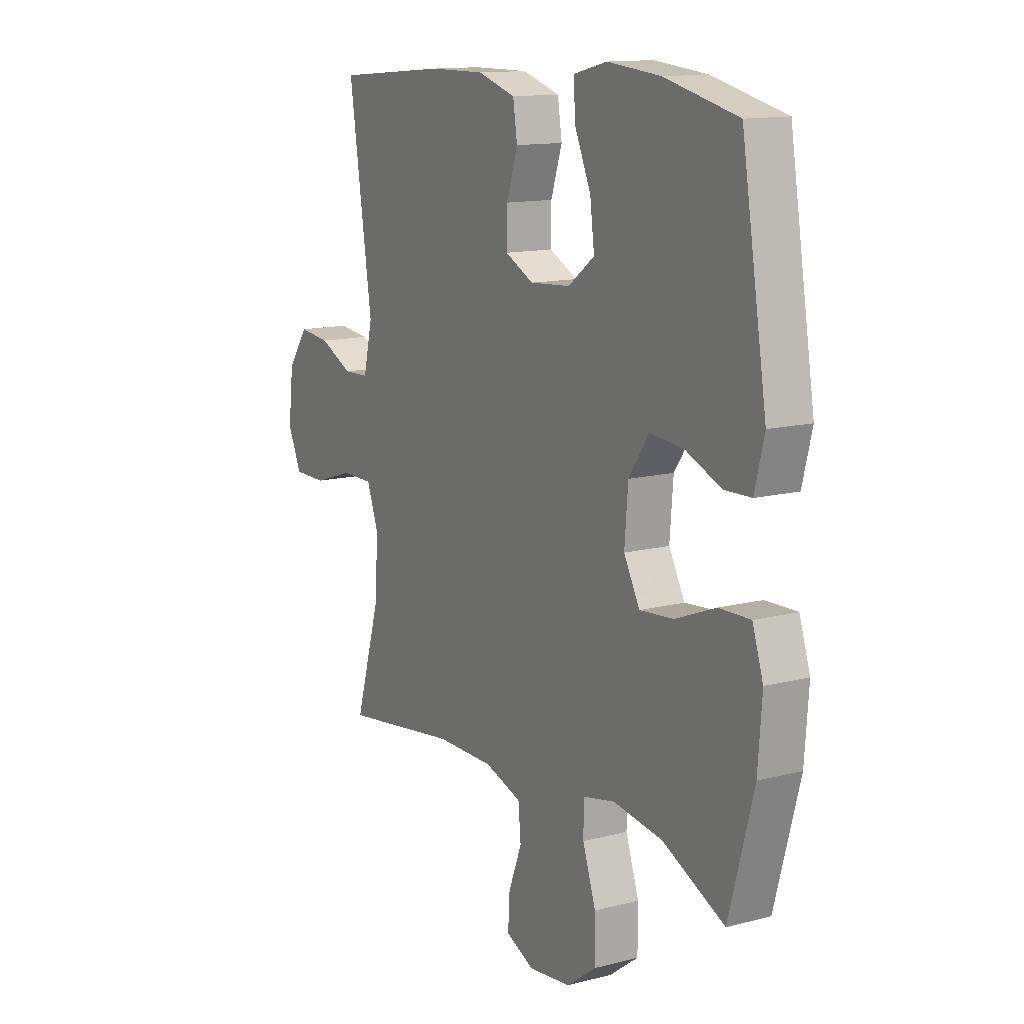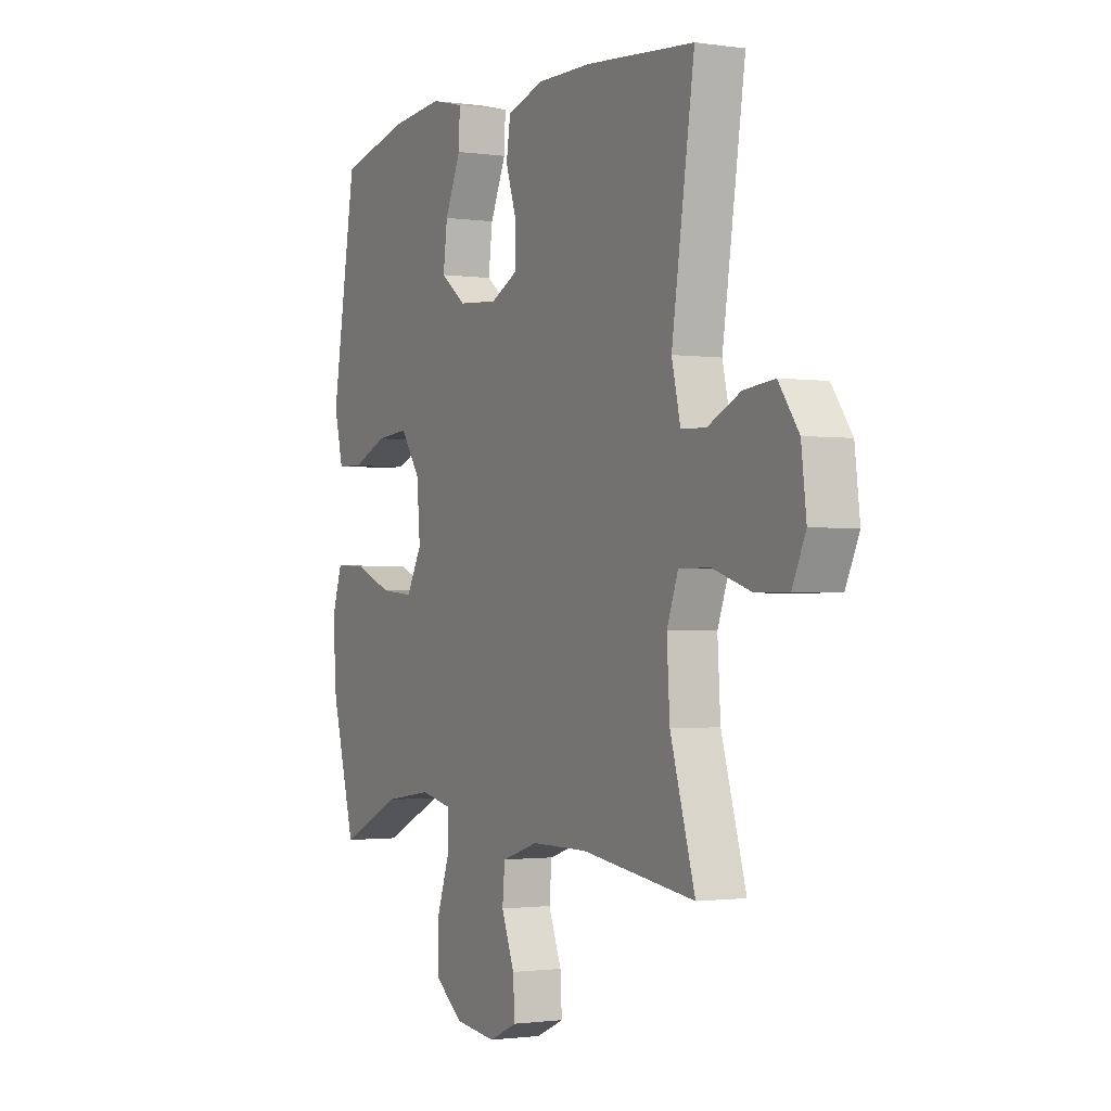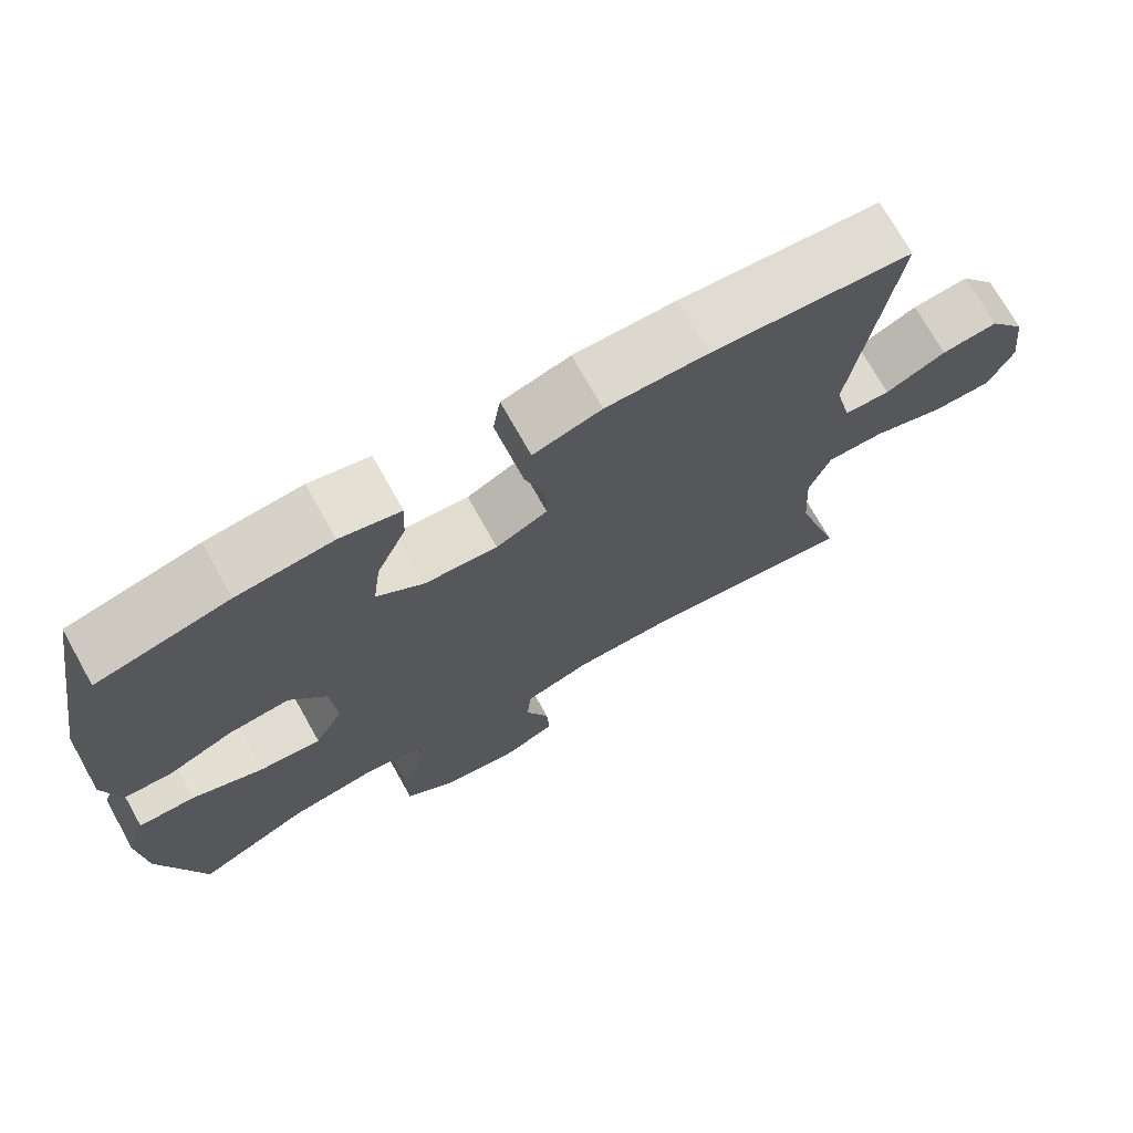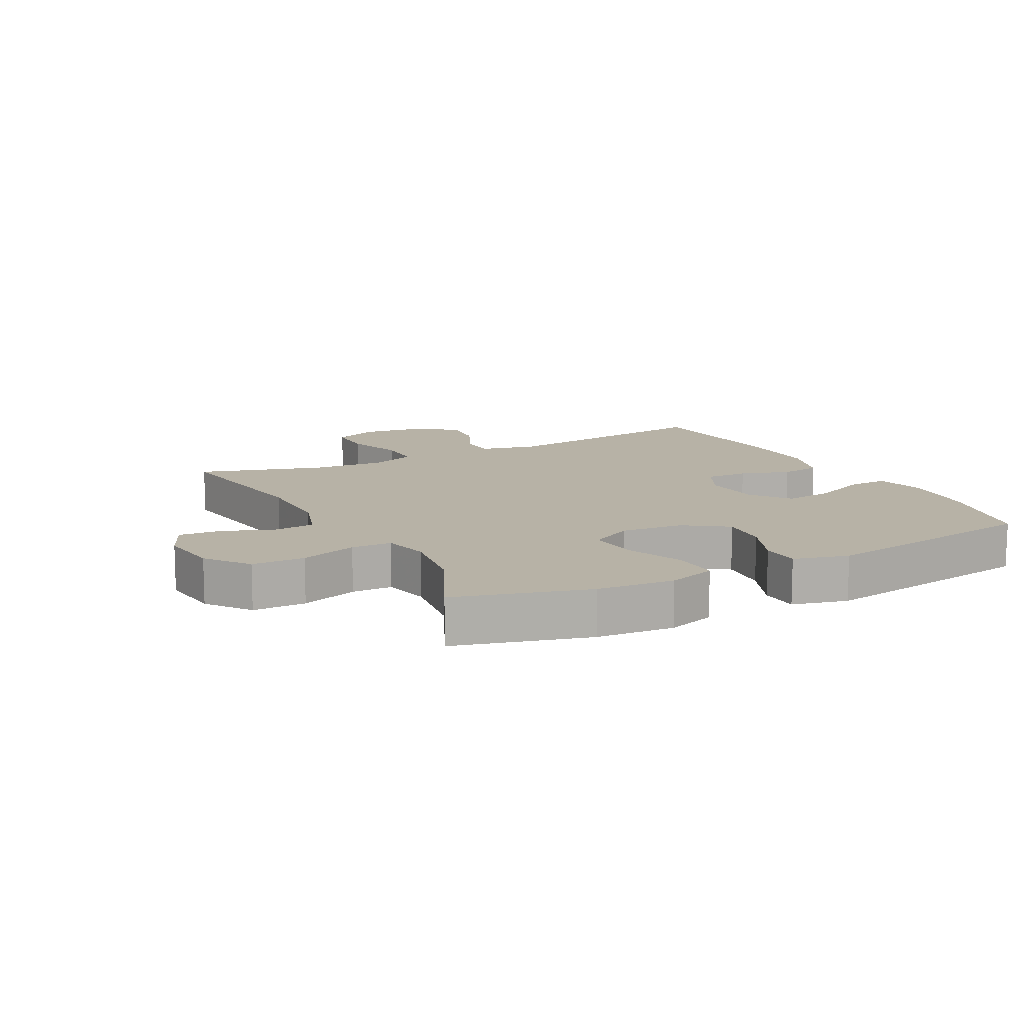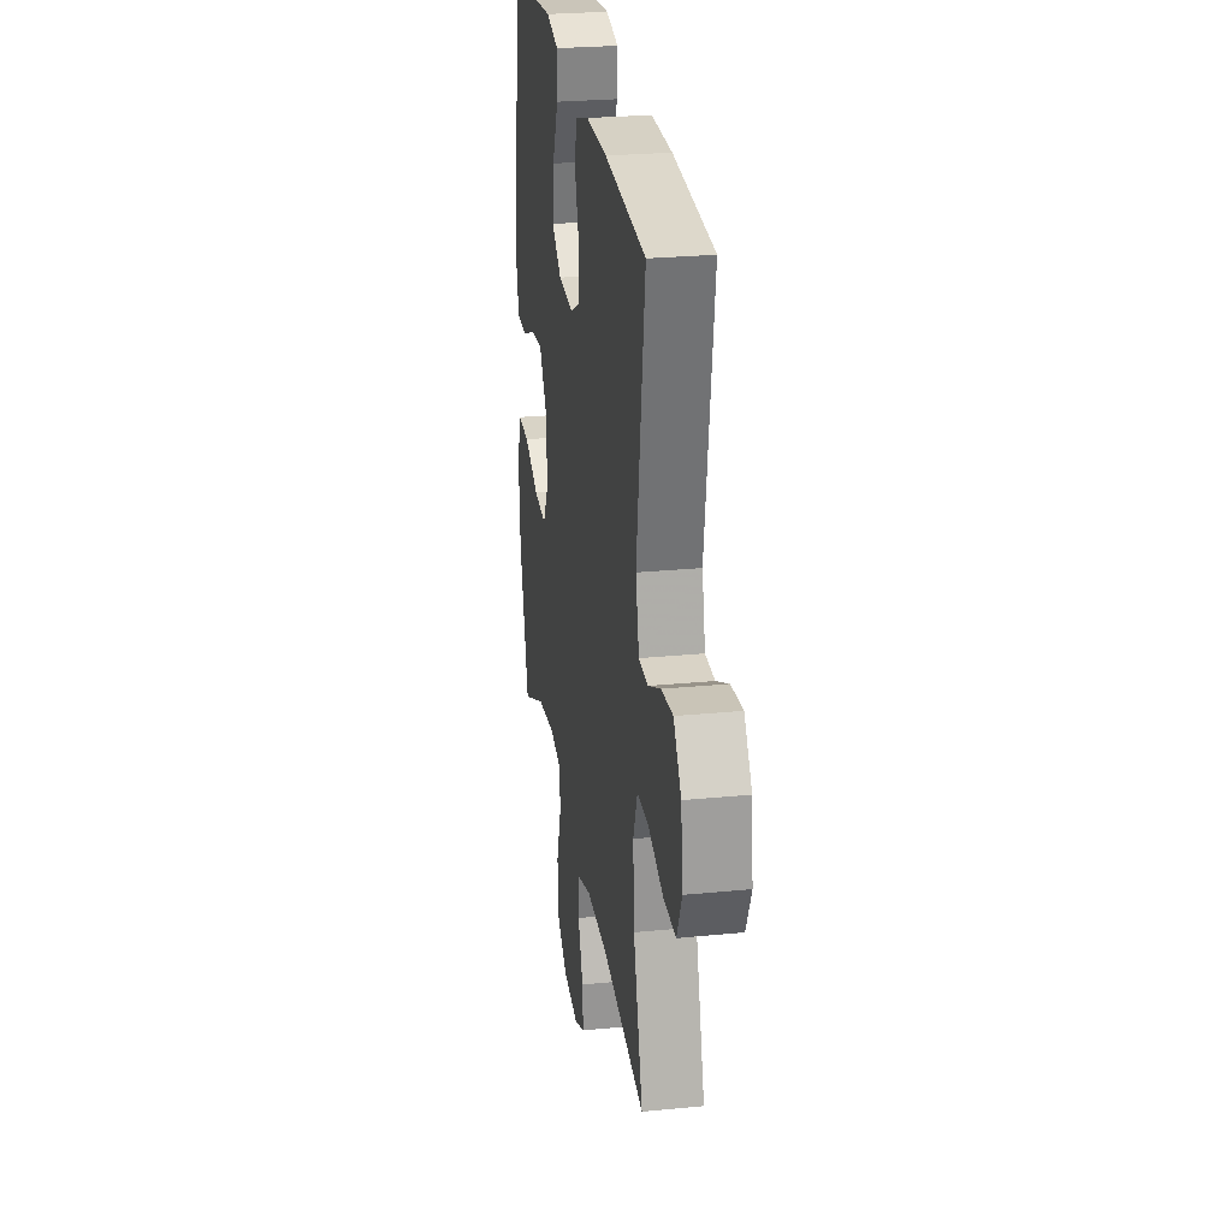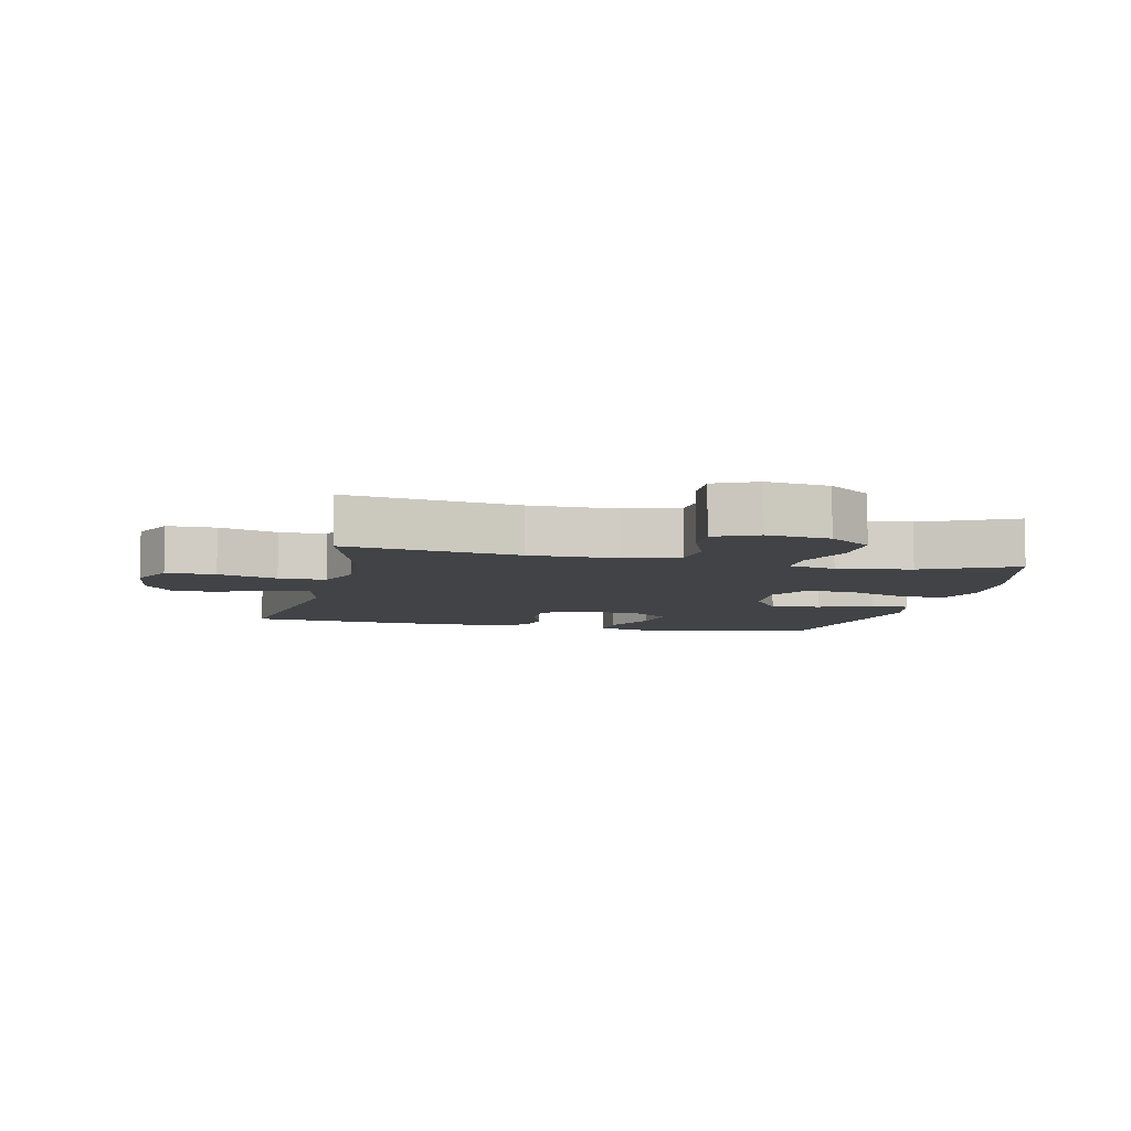
<metadata>
{"format":"obj","ext":"obj","renderer":"f3d","projection":"perspective","resolution":1024,"background":"white","views":[{"elev":13.2,"azim":-120.5,"up":"+Z"},{"elev":-1.4,"azim":62.2,"up":"+Z"},{"elev":72.4,"azim":-29.3,"up":"+Z"},{"elev":12.4,"azim":-117.5,"up":"+Y"},{"elev":26.3,"azim":81.2,"up":"+Z"},{"elev":-7.1,"azim":167.0,"up":"+Y"}]}
</metadata>
<code>
v 0.5 0.07 -0.5
v 0.229 0.07 -0.462
v 0.095 0.07 -0.462
v 0.008 0.07 -0.49
v 0.002 0.07 -0.555
v 0.033 0.07 -0.635
v 0.037 0.07 -0.702
v -0.03 0.07 -0.732
v -0.128 0.07 -0.72
v -0.196 0.07 -0.669
v -0.196 0.07 -0.585
v -0.165 0.07 -0.495
v -0.166 0.07 -0.431
v -0.24 0.07 -0.415
v -0.356 0.07 -0.432
v -0.5 0.07 -0.5
v -0.557 0.07 -0.29
v -0.566 0.07 -0.168
v -0.541 0.07 -0.092
v -0.468 0.07 -0.094
v -0.375 0.07 -0.131
v -0.296 0.07 -0.138
v -0.259 0.07 -0.07
v -0.267 0.07 0.029
v -0.314 0.07 0.097
v -0.392 0.07 0.09
v -0.475 0.07 0.055
v -0.537 0.07 0.057
v -0.559 0.07 0.144
v -0.5 0.07 0.5
v -0.331 0.07 0.54
v -0.208 0.07 0.552
v -0.13 0.07 0.533
v -0.133 0.07 0.469
v -0.171 0.07 0.383
v -0.181 0.07 0.305
v -0.12 0.07 0.259
v -0.026 0.07 0.252
v 0.04 0.07 0.285
v 0.039 0.07 0.353
v 0.013 0.07 0.432
v 0.023 0.07 0.496
v 0.111 0.07 0.523
v 0.242 0.07 0.522
v 0.5 0.07 0.5
v 0.446 0.07 0.139
v 0.467 0.07 0.05
v 0.526 0.07 0.048
v 0.604 0.07 0.085
v 0.677 0.07 0.093
v 0.725 0.07 0.026
v 0.737 0.07 -0.074
v 0.705 0.07 -0.144
v 0.628 0.07 -0.144
v 0.535 0.07 -0.114
v 0.461 0.07 -0.114
v 0.434 0.07 -0.187
v 0.441 0.07 -0.302
v 0.5 0 -0.5
v 0.229 0 -0.462
v 0.095 0 -0.462
v 0.008 0 -0.49
v 0.002 0 -0.555
v 0.033 0 -0.635
v 0.037 0 -0.702
v -0.03 0 -0.732
v -0.128 0 -0.72
v -0.196 0 -0.669
v -0.196 0 -0.585
v -0.165 0 -0.495
v -0.166 0 -0.431
v -0.24 0 -0.415
v -0.356 0 -0.432
v -0.5 0 -0.5
v -0.557 0 -0.29
v -0.566 0 -0.168
v -0.541 0 -0.092
v -0.468 0 -0.094
v -0.375 0 -0.131
v -0.296 0 -0.138
v -0.259 0 -0.07
v -0.267 0 0.029
v -0.314 0 0.097
v -0.392 0 0.09
v -0.475 0 0.055
v -0.537 0 0.057
v -0.559 0 0.144
v -0.5 0 0.5
v -0.331 0 0.54
v -0.208 0 0.552
v -0.13 0 0.533
v -0.133 0 0.469
v -0.171 0 0.383
v -0.181 0 0.305
v -0.12 0 0.259
v -0.026 0 0.252
v 0.04 0 0.285
v 0.039 0 0.353
v 0.013 0 0.432
v 0.023 0 0.496
v 0.111 0 0.523
v 0.242 0 0.522
v 0.5 0 0.5
v 0.446 0 0.139
v 0.467 0 0.05
v 0.526 0 0.048
v 0.604 0 0.085
v 0.677 0 0.093
v 0.725 0 0.026
v 0.737 0 -0.074
v 0.705 0 -0.144
v 0.628 0 -0.144
v 0.535 0 -0.114
v 0.461 0 -0.114
v 0.434 0 -0.187
v 0.441 0 -0.302
f 52 53 54 55
f 52 55 56
f 51 52 56
f 48 49 50 51
f 47 48 51 56
f 46 47 56 57
f 44 45 46
f 43 44 46 57
f 40 41 42 43
f 39 40 43 57
f 32 33 34 35
f 32 35 36
f 31 32 36
f 30 31 36
f 29 30 36 37
f 26 27 28 29
f 25 26 29 37
f 18 19 20 21
f 18 21 22
f 15 16 17 18
f 14 15 18 22
f 13 14 22 23
f 9 10 11 12
f 9 12 13
f 8 9 13
f 5 6 7 8
f 4 5 8 13
f 3 4 13 23
f 58 1 2
f 38 39 57 58
f 24 25 37 38
f 23 24 38 58
f 2 3 23 58
f 113 112 111 110
f 114 113 110
f 114 110 109
f 109 108 107 106
f 114 109 106 105
f 115 114 105 104
f 104 103 102
f 115 104 102 101
f 101 100 99 98
f 115 101 98 97
f 93 92 91 90
f 94 93 90
f 94 90 89
f 94 89 88
f 95 94 88 87
f 87 86 85 84
f 95 87 84 83
f 79 78 77 76
f 80 79 76
f 76 75 74 73
f 80 76 73 72
f 81 80 72 71
f 70 69 68 67
f 71 70 67
f 71 67 66
f 66 65 64 63
f 71 66 63 62
f 81 71 62 61
f 60 59 116
f 116 115 97 96
f 96 95 83 82
f 116 96 82 81
f 116 81 61 60
f 1 59 60 2
f 2 60 61 3
f 3 61 62 4
f 4 62 63 5
f 5 63 64 6
f 6 64 65 7
f 7 65 66 8
f 8 66 67 9
f 9 67 68 10
f 10 68 69 11
f 11 69 70 12
f 12 70 71 13
f 13 71 72 14
f 14 72 73 15
f 15 73 74 16
f 16 74 75 17
f 17 75 76 18
f 18 76 77 19
f 19 77 78 20
f 20 78 79 21
f 21 79 80 22
f 22 80 81 23
f 23 81 82 24
f 24 82 83 25
f 25 83 84 26
f 26 84 85 27
f 27 85 86 28
f 28 86 87 29
f 29 87 88 30
f 30 88 89 31
f 31 89 90 32
f 32 90 91 33
f 33 91 92 34
f 34 92 93 35
f 35 93 94 36
f 36 94 95 37
f 37 95 96 38
f 38 96 97 39
f 39 97 98 40
f 40 98 99 41
f 41 99 100 42
f 42 100 101 43
f 43 101 102 44
f 44 102 103 45
f 45 103 104 46
f 46 104 105 47
f 47 105 106 48
f 48 106 107 49
f 49 107 108 50
f 50 108 109 51
f 51 109 110 52
f 52 110 111 53
f 53 111 112 54
f 54 112 113 55
f 55 113 114 56
f 56 114 115 57
f 57 115 116 58
f 58 116 59 1

</code>
